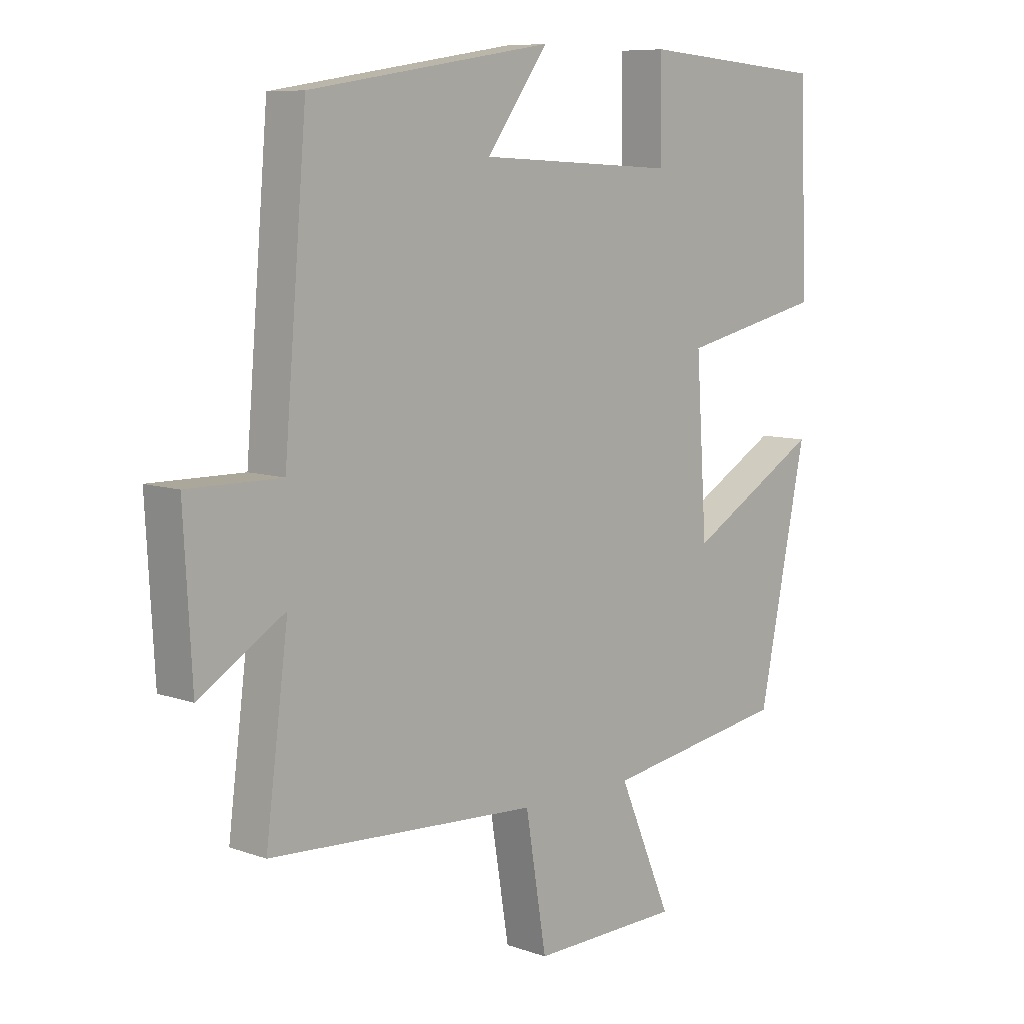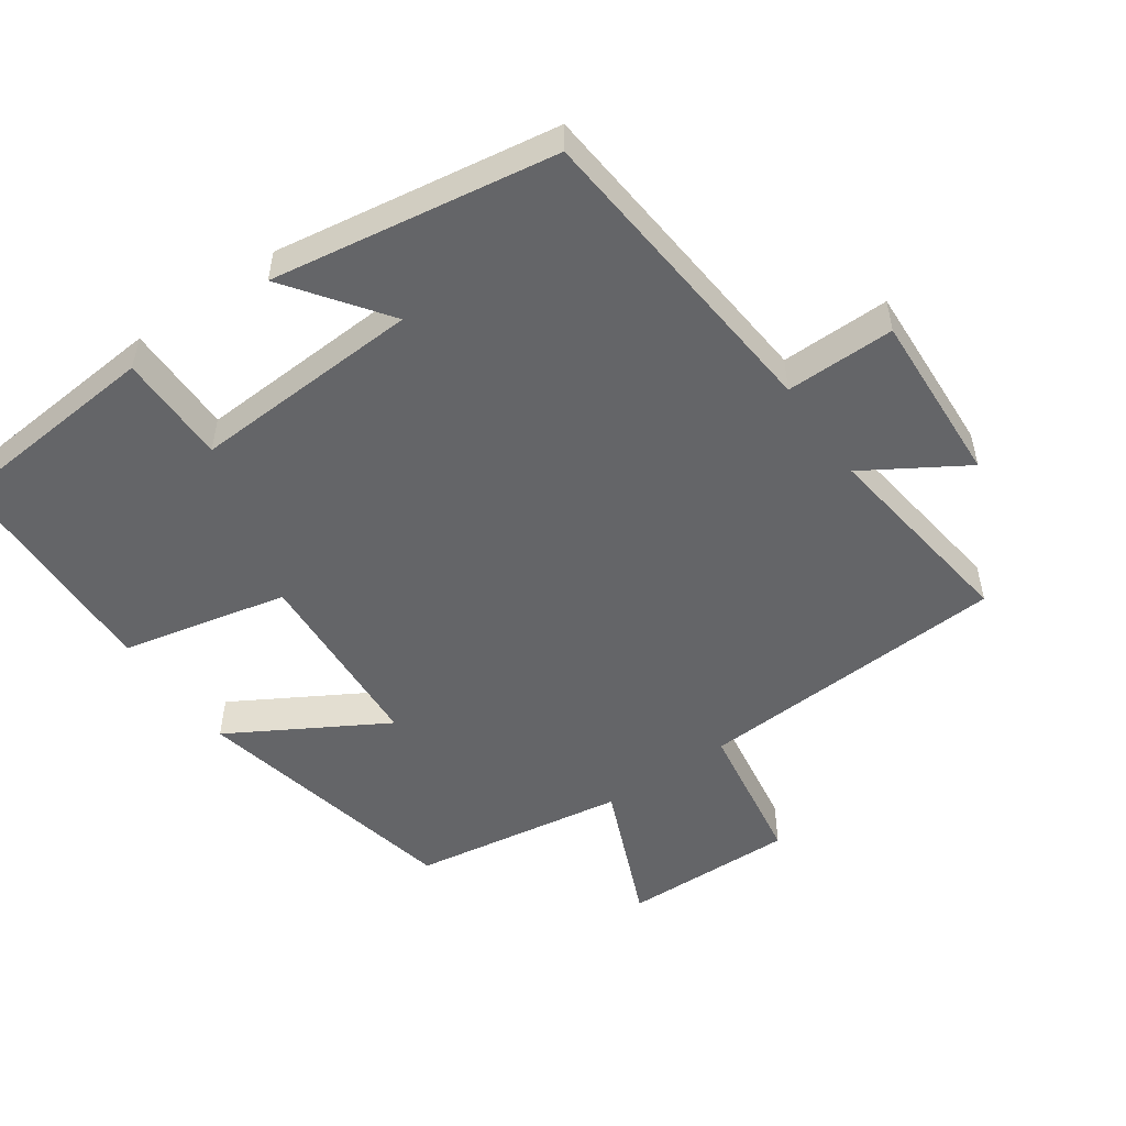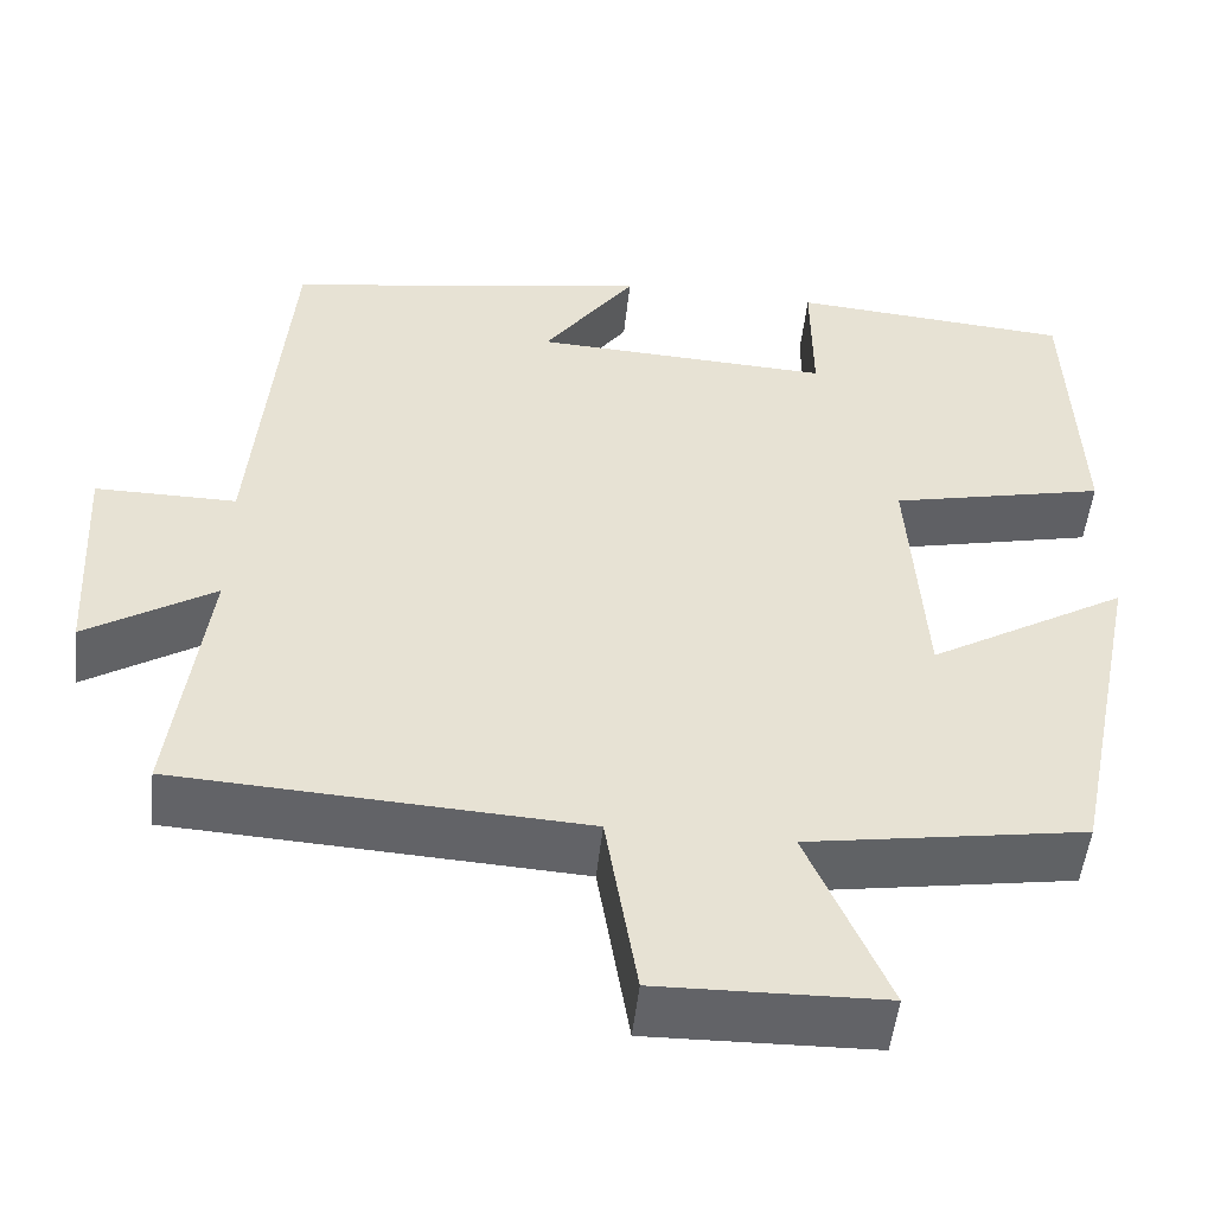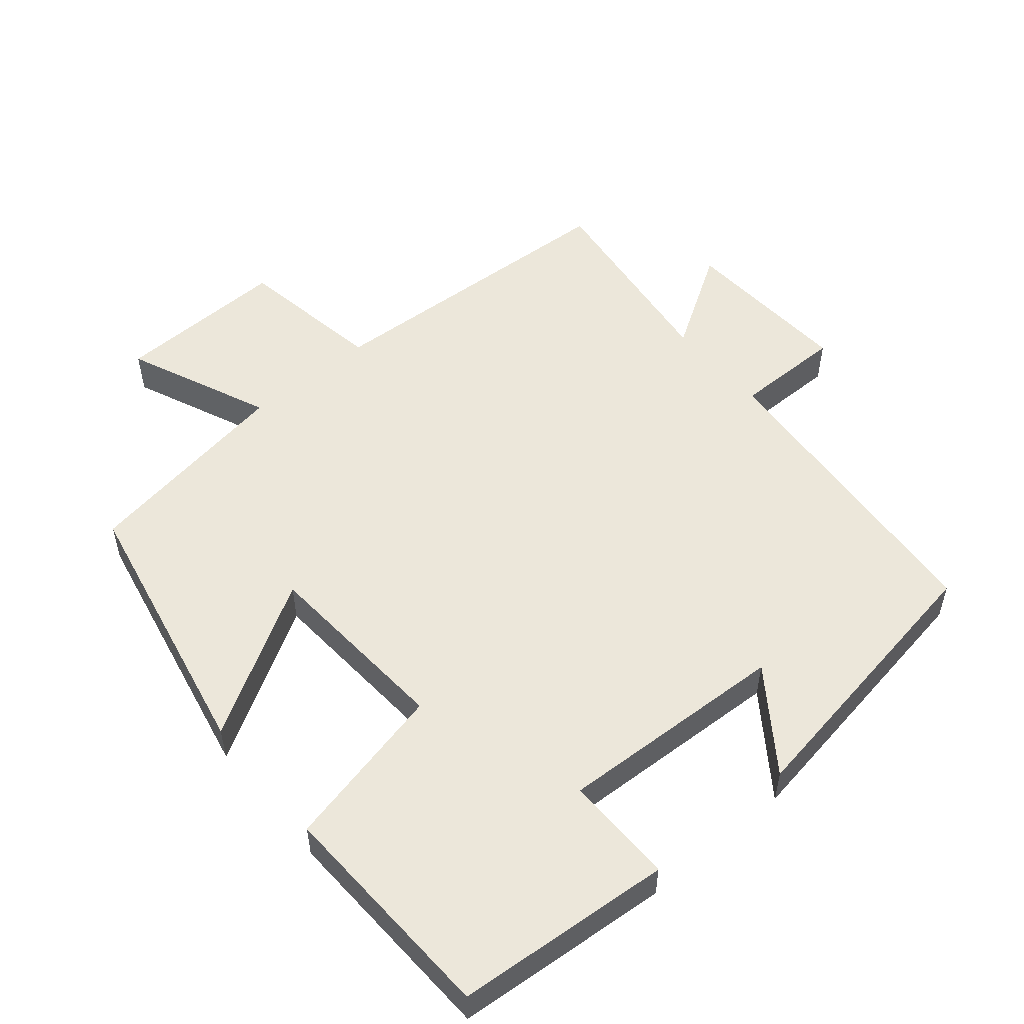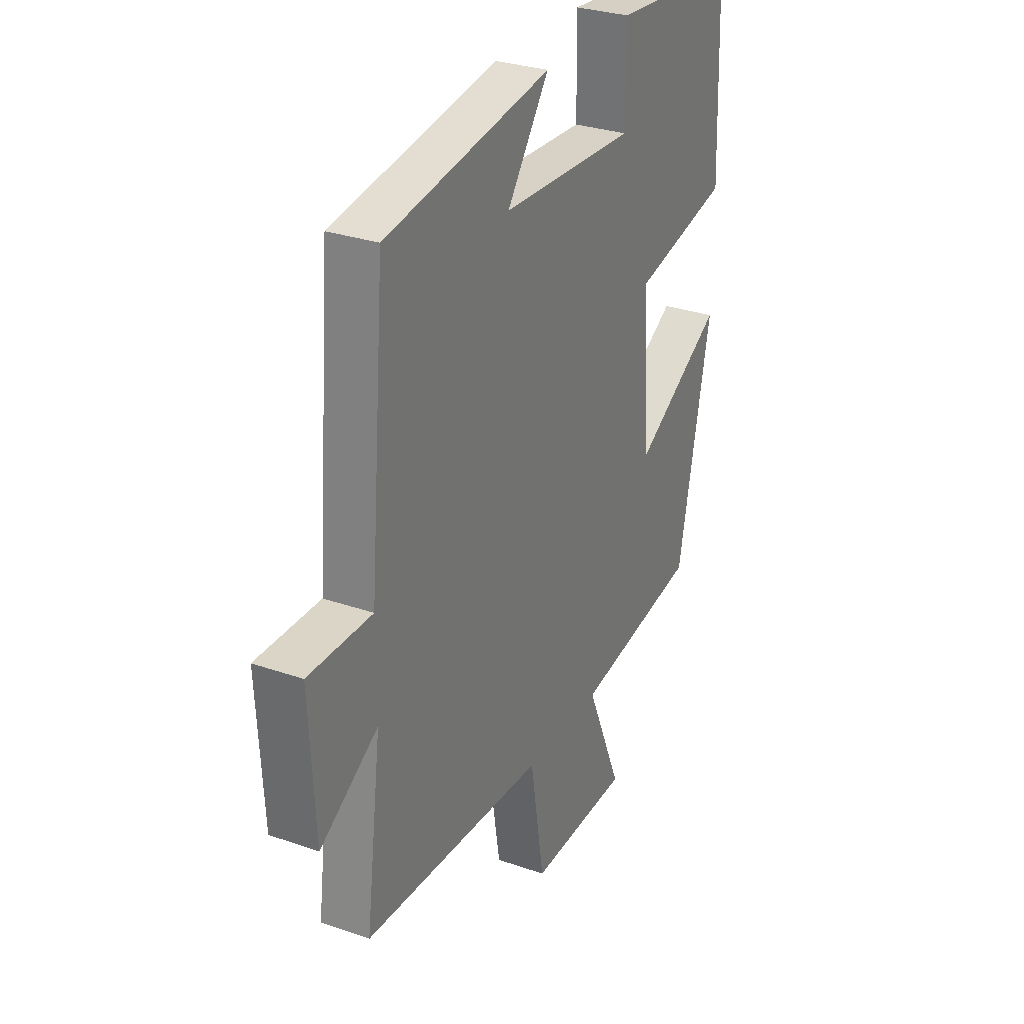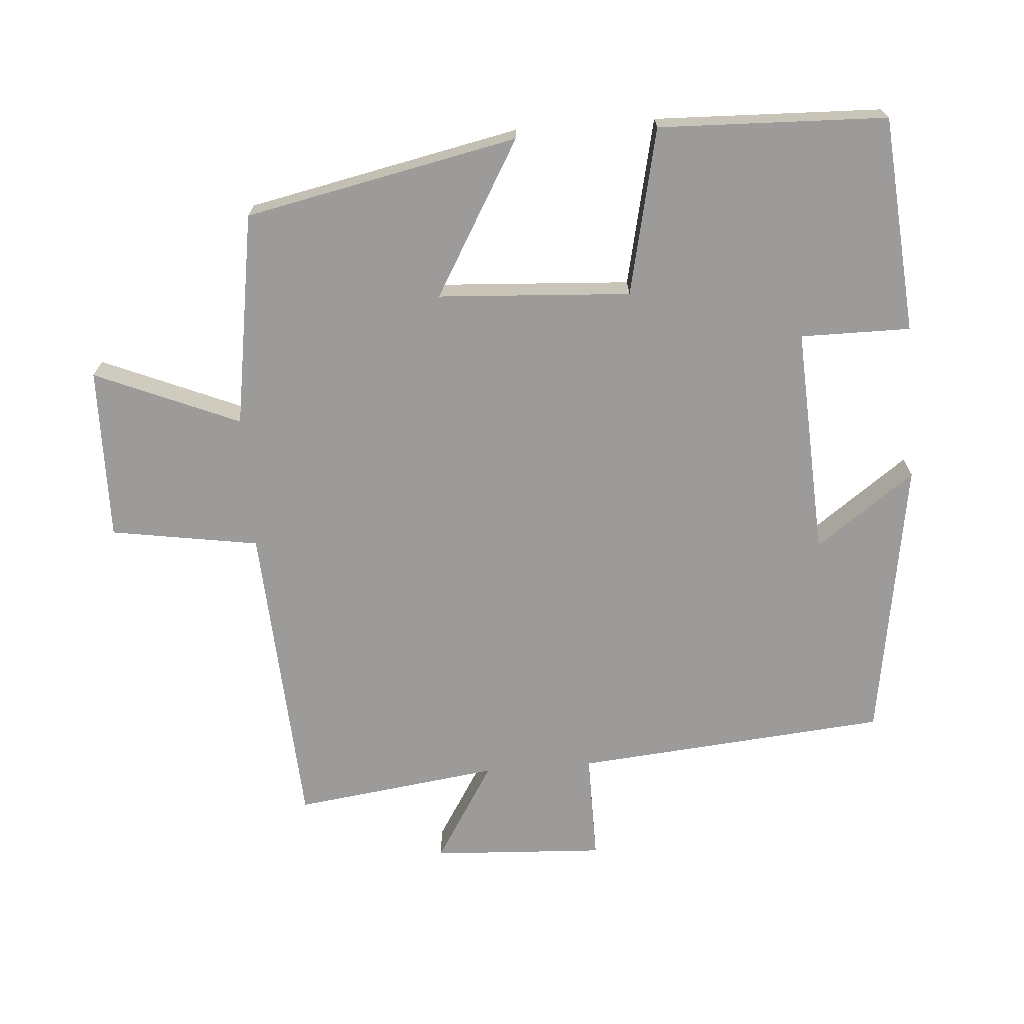
<metadata>
{"format":"obj","ext":"obj","renderer":"f3d","projection":"perspective","resolution":1024,"background":"white","views":[{"elev":8.3,"azim":134.0,"up":"+Z"},{"elev":-51.5,"azim":35.2,"up":"+Y"},{"elev":-51.0,"azim":173.8,"up":"+Z"},{"elev":53.1,"azim":-40.1,"up":"+Y"},{"elev":29.8,"azim":117.0,"up":"+Z"},{"elev":-69.7,"azim":-85.5,"up":"+Y"}]}
</metadata>
<code>
v 0.538 0.07 -0.475
v 0.086 0.07 -0.5
v 0.051 0.07 -0.714
v -0.199 0.07 -0.708
v -0.11 0.07 -0.5
v -0.419 0.07 -0.45
v -0.5 0.07 -0.056
v -0.278 0.07 -0.186
v -0.26 0.07 0.092
v -0.5 0.07 0.146
v -0.488 0.07 0.475
v -0.175 0.07 0.5
v -0.176 0.07 0.341
v 0.156 0.07 0.357
v 0.053 0.07 0.5
v 0.462 0.07 0.434
v 0.5 0.07 -0.018
v 0.657 0.07 -0.017
v 0.643 0.07 -0.267
v 0.5 0.07 -0.178
v 0.538 0 -0.475
v 0.086 0 -0.5
v 0.051 0 -0.714
v -0.199 0 -0.708
v -0.11 0 -0.5
v -0.419 0 -0.45
v -0.5 0 -0.056
v -0.278 0 -0.186
v -0.26 0 0.092
v -0.5 0 0.146
v -0.488 0 0.475
v -0.175 0 0.5
v -0.176 0 0.341
v 0.156 0 0.357
v 0.053 0 0.5
v 0.462 0 0.434
v 0.5 0 -0.018
v 0.657 0 -0.017
v 0.643 0 -0.267
v 0.5 0 -0.178
f 17 18 19 20
f 16 17 20
f 14 15 16
f 14 16 20
f 20 1 2
f 14 20 2
f 13 14 2
f 11 12 13
f 10 11 13
f 9 10 13
f 13 2 3
f 9 13 3
f 8 9 3
f 5 6 7 8
f 3 4 5
f 3 5 8
f 40 39 38 37
f 40 37 36
f 36 35 34
f 40 36 34
f 22 21 40
f 22 40 34
f 22 34 33
f 33 32 31
f 33 31 30
f 33 30 29
f 23 22 33
f 23 33 29
f 23 29 28
f 28 27 26 25
f 25 24 23
f 28 25 23
f 1 21 22 2
f 2 22 23 3
f 3 23 24 4
f 4 24 25 5
f 5 25 26 6
f 6 26 27 7
f 7 27 28 8
f 8 28 29 9
f 9 29 30 10
f 10 30 31 11
f 11 31 32 12
f 12 32 33 13
f 13 33 34 14
f 14 34 35 15
f 15 35 36 16
f 16 36 37 17
f 17 37 38 18
f 18 38 39 19
f 19 39 40 20
f 20 40 21 1

</code>
